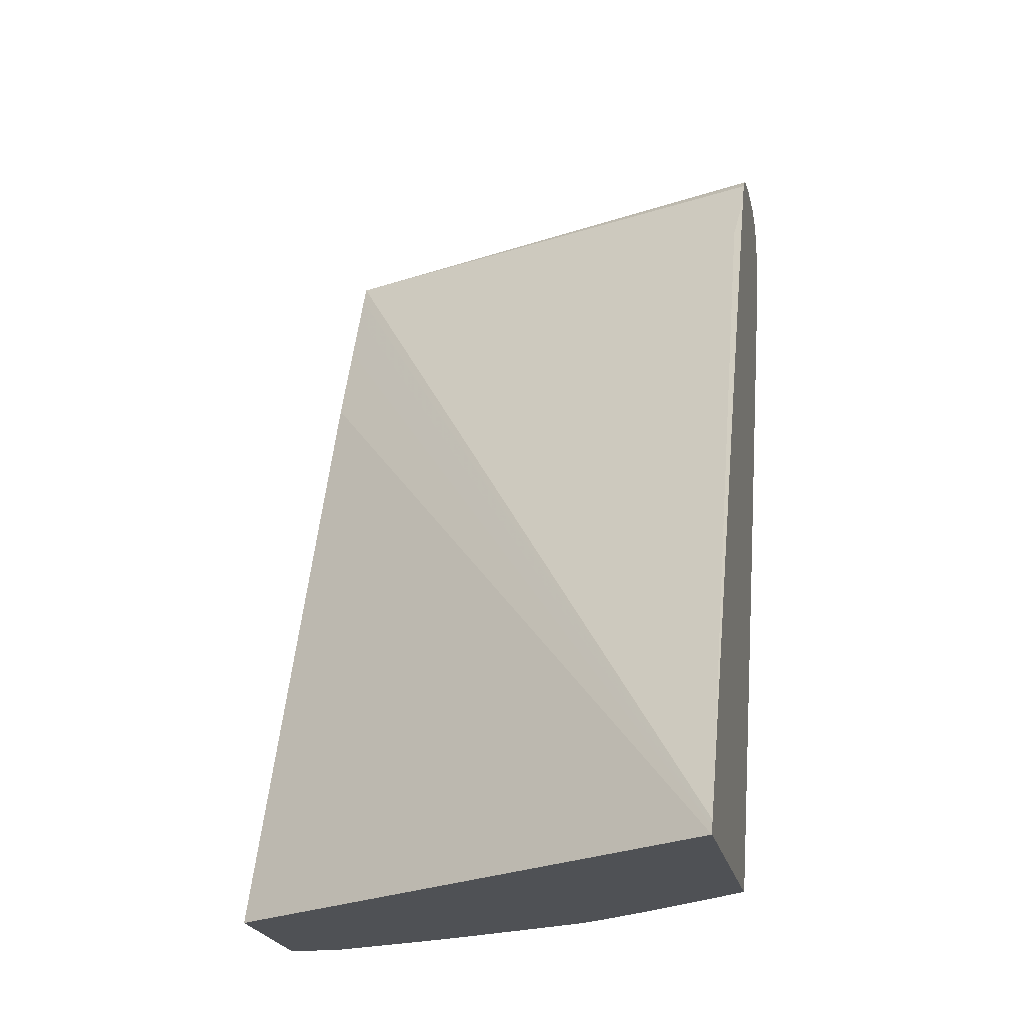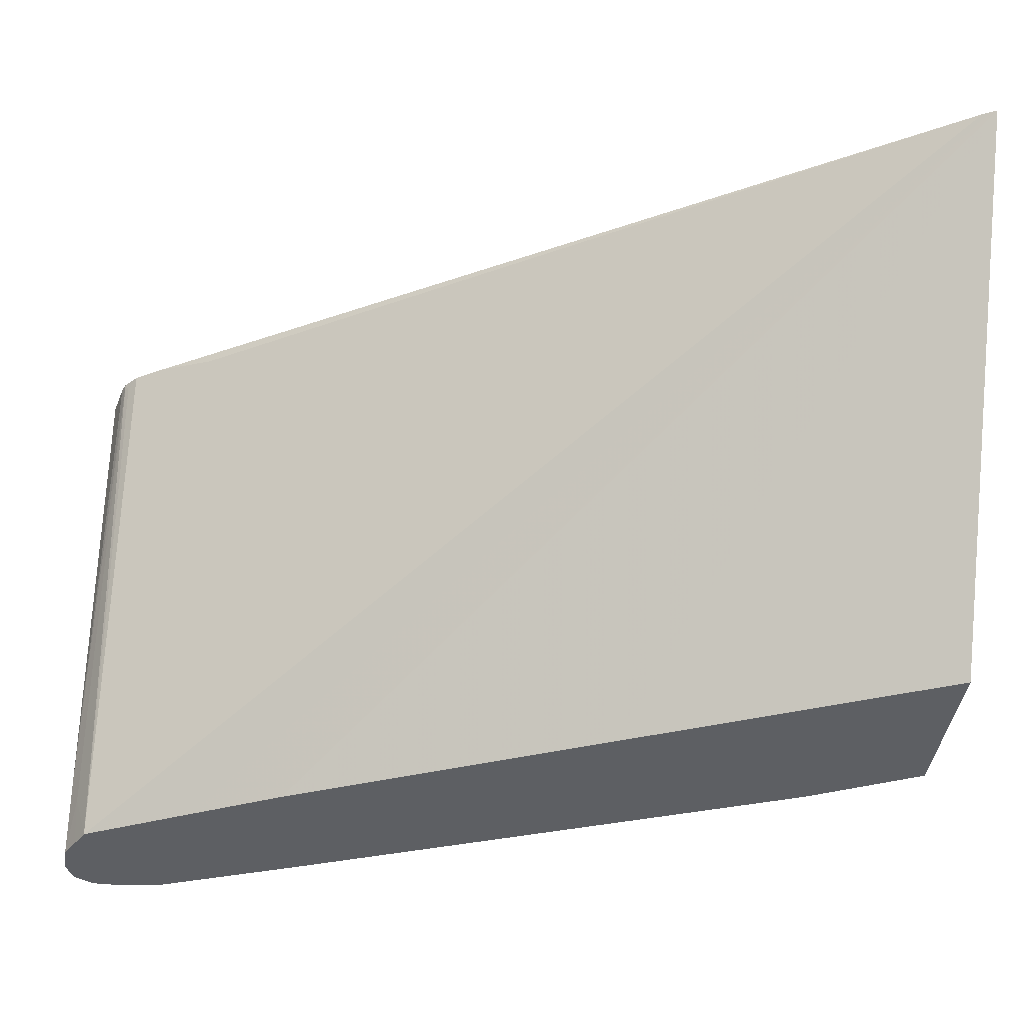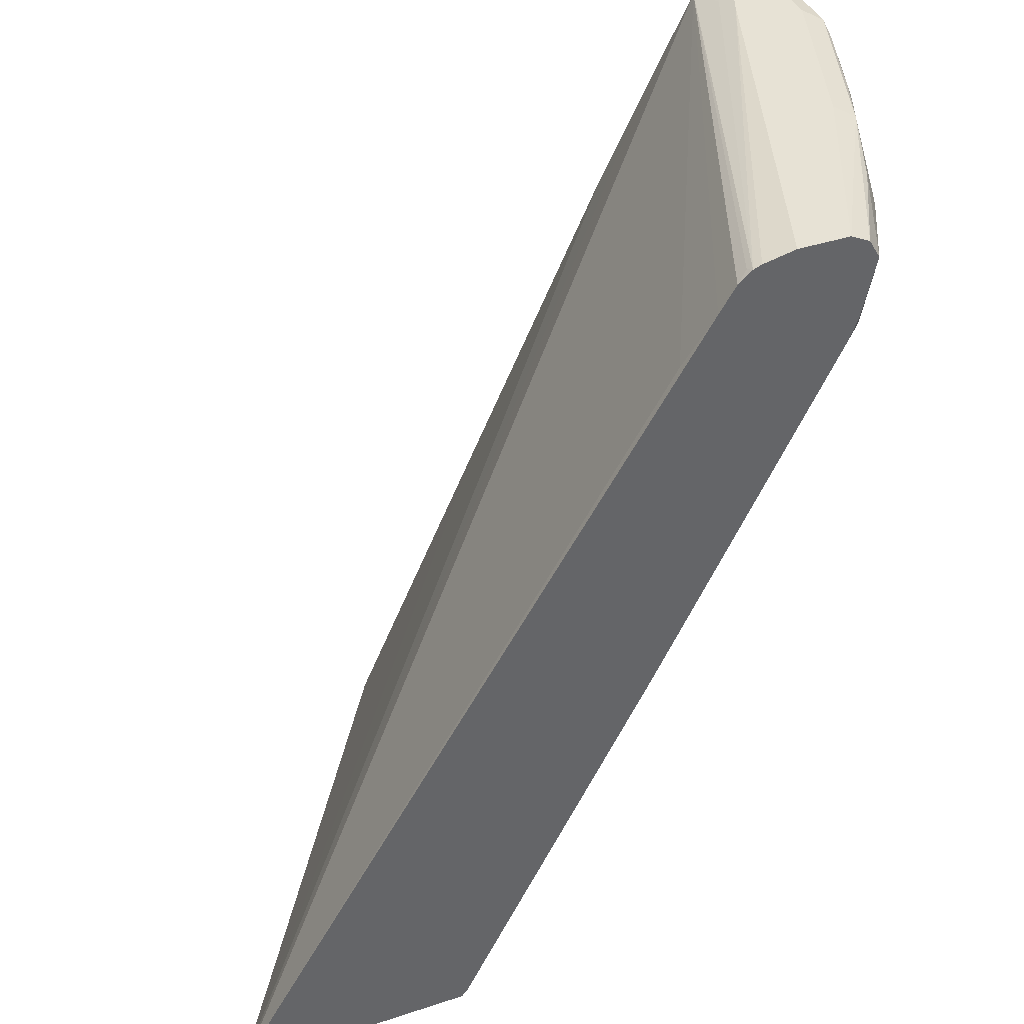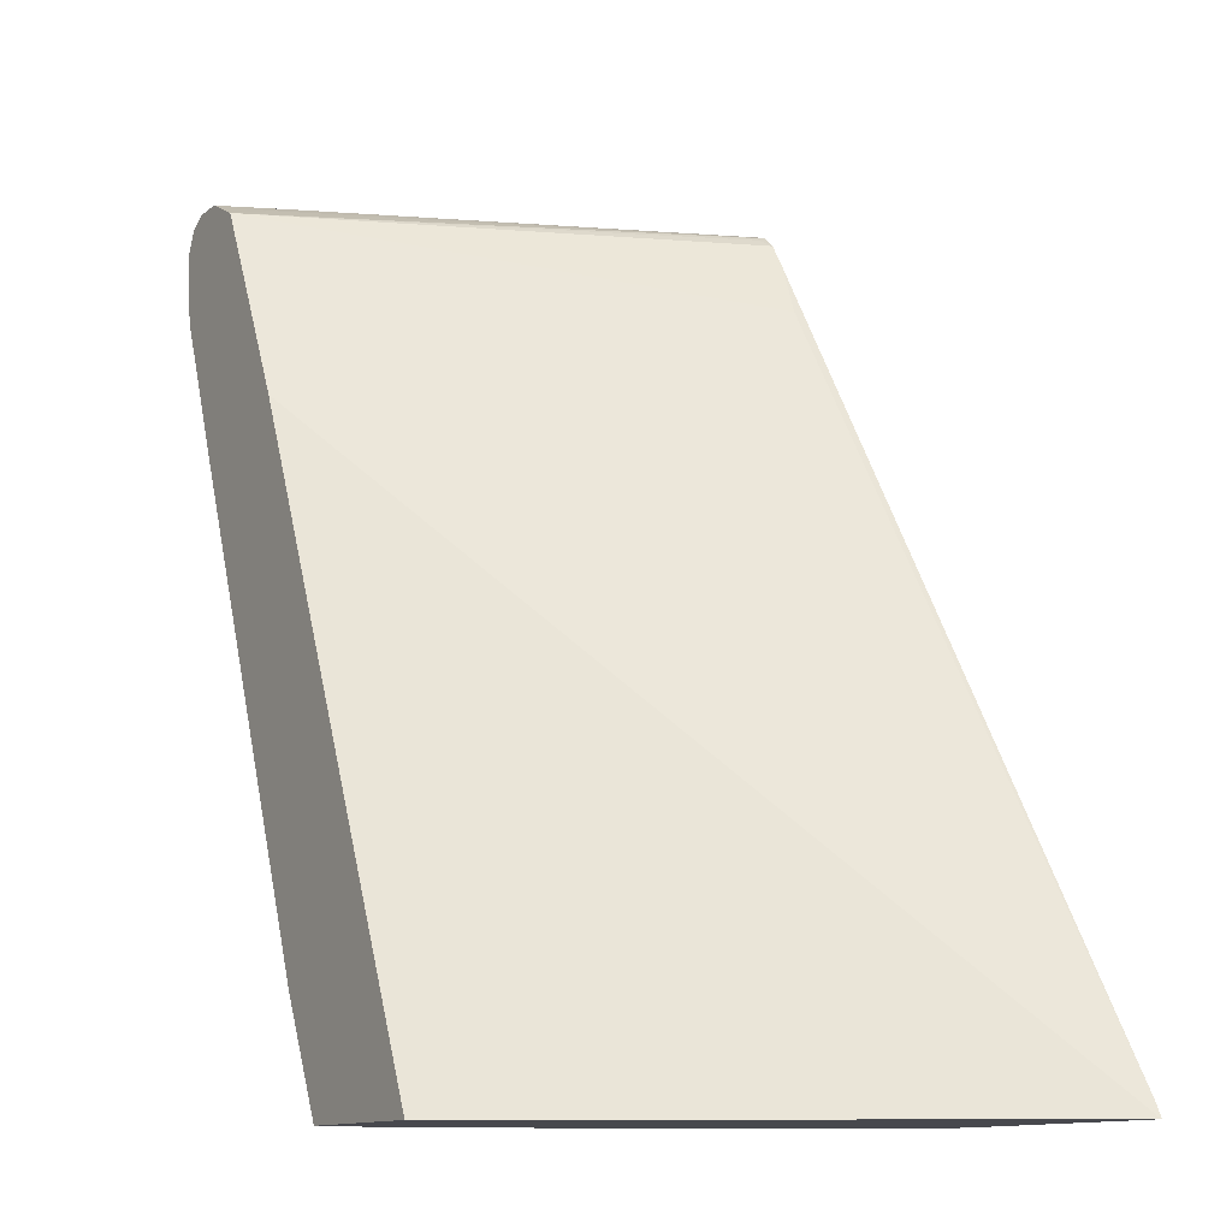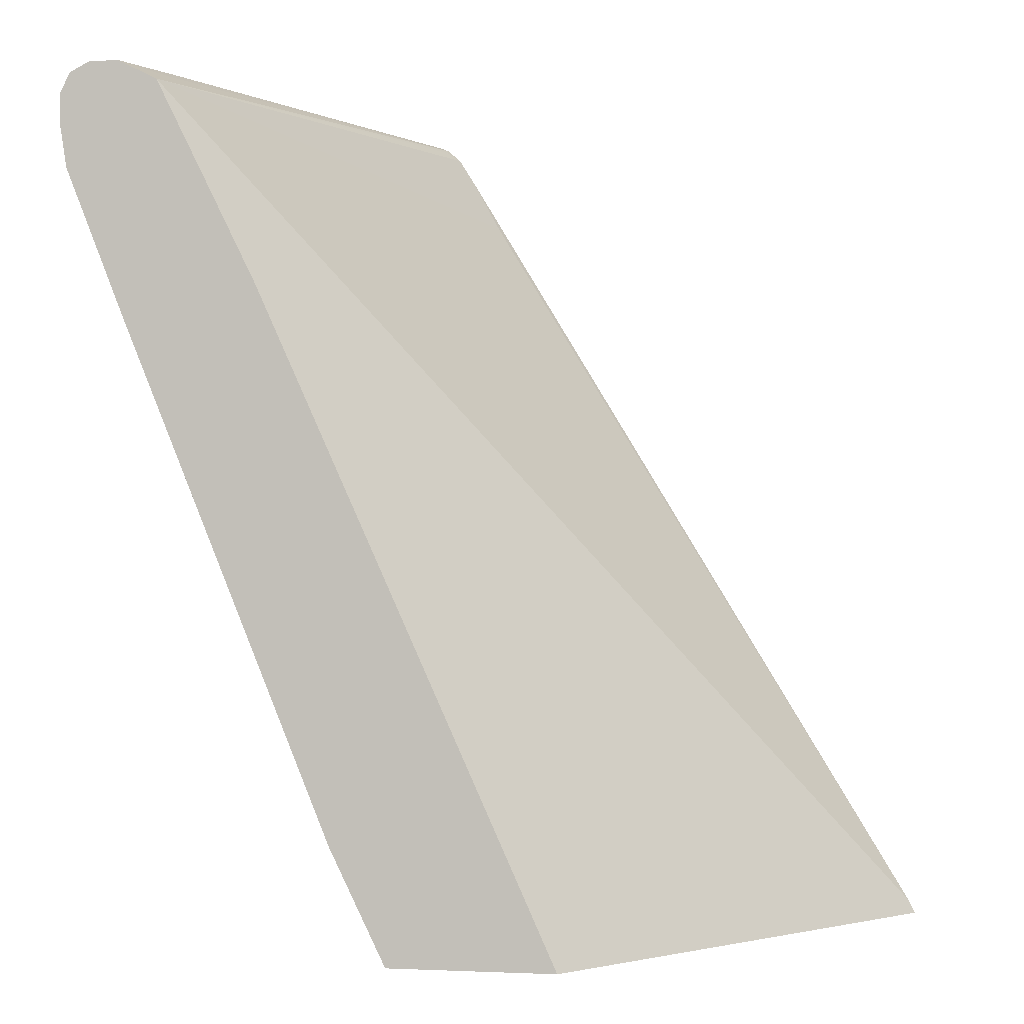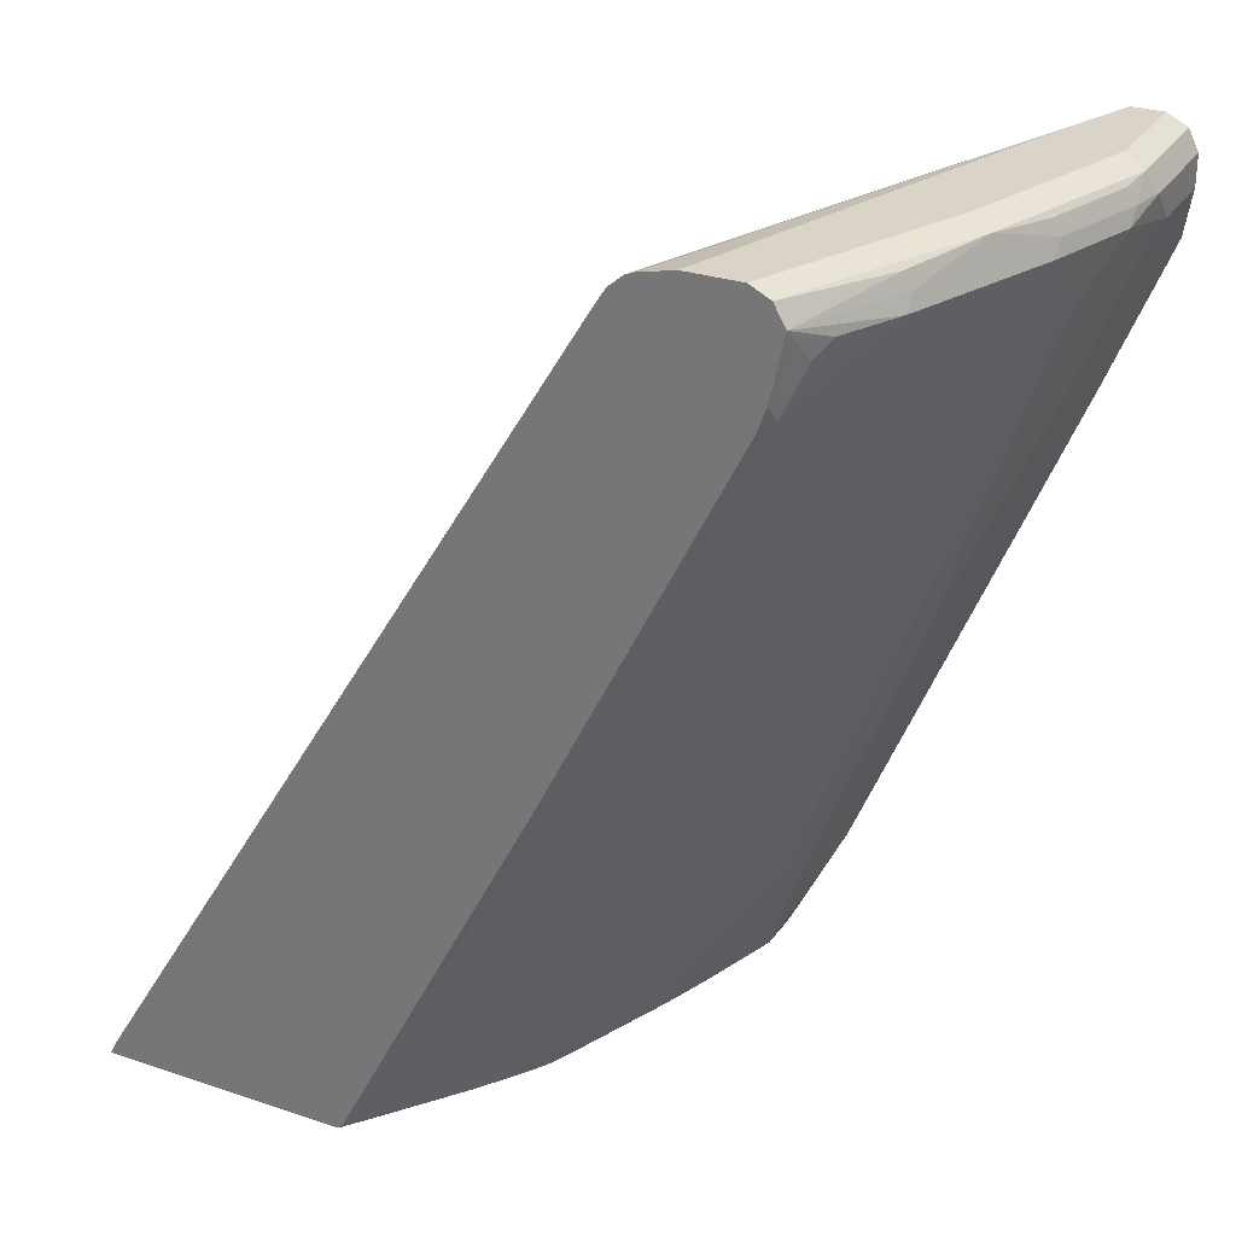
<metadata>
{"format":"obj","ext":"obj","renderer":"f3d","projection":"perspective","resolution":1024,"background":"white","views":[{"elev":-20.0,"azim":-78.8,"up":"+Y"},{"elev":-39.8,"azim":-97.9,"up":"+Z"},{"elev":40.2,"azim":-22.1,"up":"+Y"},{"elev":-11.9,"azim":-120.6,"up":"+Y"},{"elev":-1.7,"azim":-168.0,"up":"+Y"},{"elev":28.5,"azim":26.7,"up":"+Y"}]}
</metadata>
<code>
v 0.9068 0.3224 0.1303
v 0.9001 0.3358 0.1303
v 0.9068 0.3224 0.2015
v 0.9068 0.3022 0.1303
v 0.8974 0.3372 0.1303
v 0.9001 0.3358 0.2082
v 0.9018 0.3224 0.2242
v 0.9018 0.3123 0.2317
v 0.9068 0.3022 0.1814
v 0.9021 0.2726 0.1303
v 0.8866 0.3426 0.1303
v 0.8866 0.3426 0.2015
v 0.8799 0.3358 0.2687
v 0.8967 0.3325 0.2267
v 0.8816 0.3224 0.2846
v 0.9018 0.2922 0.1914
v 0.8816 0.3123 0.2922
v 0.8816 0.272 0.2519
v 0.8615 0.2115 0.2317
v 0.9018 0.272 0.131
v 0.8618 0.1719 0.1303
v 0.8665 0.3426 0.1303
v 0.8463 0.3426 0.3224
v 0.8598 0.3358 0.3291
v 0.8766 0.3325 0.2872
v 0.8413 0.3224 0.3854
v 0.8615 0.1914 0.1914
v 0.8413 0.3123 0.3929
v 0.874 0.3022 0.3023
v 0.874 0.2619 0.262
v 0.8136 0.1007 0.2418
v 0.8212 0.1108 0.2317
v 0.801 0.05035 0.2116
v 0.8615 0.1712 0.131
v 0.7207 -0.1706 0.1303
v 0.853 0.3358 0.1303
v 0.8438 0.3375 0.1612
v 0.8463 0.3426 0.1814
v 0.7859 0.3426 0.4589
v 0.7993 0.3358 0.4589
v 0.8363 0.3325 0.3879
v 0.807 0.3224 0.4589
v 0.8337 0.3022 0.403
v 0.8212 0.3123 0.4332
v 0.801 0.272 0.4534
v 0.8337 0.2216 0.3224
v 0.8337 0.2015 0.3023
v 0.7531 1.81e-05 0.2821
v 0.733 -0.1008 0.2217
v 0.7405 -0.09066 0.2116
v 0.7204 -0.1511 0.1914
v 0.7204 -0.1713 0.131
v 0.7203 -0.1715 0.1303
v 0.8396 0.3291 0.1303
v 0.7217 0.3352 0.4589
v 0.7275 0.3375 0.4589
v 0.7501 0.3426 0.4589
v 0.7982 0.2821 0.4589
v 0.8136 0.3022 0.4433
v 0.7733 0.1209 0.3627
v 0.7927 0.2665 0.4589
v 0.7525 0.1859 0.4589
v 0.7708 0.2115 0.4534
v 0.6902 -0.01007 0.4131
v 0.7002 0.01011 0.4131
v 0.6197 -0.2317 0.3526
v 0.6927 -0.04028 0.3829
v 0.6927 -0.0604 0.3627
v 0.6725 -0.1813 0.2821
v 0.7128 -0.1612 0.2015
v 0.6828 -0.2464 0.1658
v 0.7002 -0.2116 0.1511
v 0.6834 -0.2464 0.1411
v 0.6834 -0.2464 0.1303
v 0.6801 0.272 0.4534
v 0.7007 0.3086 0.4589
v 0.7122 0.327 0.4589
v 0.7204 0.3325 0.4534
v 0.8329 0.3156 0.1303
v 0.3696 -0.2372 0.4589
v 0.692 0.06499 0.4589
v 0.6902 0.05035 0.4534
v 0.67 0.01011 0.4534
v 0.5592 -0.2317 0.4332
v 0.5863 -0.2464 0.3874
v 0.6069 -0.2464 0.3581
v 0.6137 -0.2464 0.3471
v 0.6183 -0.2464 0.338
v 0.6524 -0.2418 0.262
v 0.6627 -0.2464 0.2262
v 0.5721 -0.2464 0.1303
v 0.823 0.2959 0.1303
v 0.3674 -0.2418 0.4589
v 0.6719 0.02475 0.4589
v 0.6673 0.01558 0.4589
v 0.5344 -0.2418 0.4589
v 0.5464 -0.2464 0.4388
v 0.6512 -0.2464 0.2574
v 0.3651 -0.2464 0.4588
v 0.6705 -0.02956 0.1303
v 0.8029 0.2556 0.1303
v 0.3651 -0.2464 0.4589
v 0.7713 0.192 0.1303
v 0.5304 -0.2464 0.4589
f 45 63 64
f 45 64 65
f 48 60 69
f 45 65 66
f 45 66 67
f 45 67 68
f 45 68 60
f 47 60 48
f 48 69 49
f 49 69 70
f 51 72 52
f 50 70 51
f 51 70 71
f 51 71 72
f 52 72 73
f 52 73 53
f 53 73 74
f 54 75 76
f 54 76 77
f 45 81 63
f 54 78 55
f 49 70 50
f 54 77 78
f 40 42 41
f 45 61 62
f 39 76 80
f 54 79 80
f 39 80 93
f 39 93 102
f 39 102 104
f 39 104 96
f 39 96 95
f 39 95 94
f 39 94 81
f 39 81 62
f 39 62 61
f 39 61 58
f 39 58 42
f 39 42 40
f 42 58 45
f 42 45 59
f 42 59 44
f 43 45 46
f 44 59 45
f 45 60 47
f 99 103 100
f 45 47 46
f 45 58 61
f 45 62 81
f 54 80 75
f 71 97 104
f 60 68 69
f 71 91 74
f 71 74 73
f 71 73 72
f 75 80 76
f 79 92 93
f 79 93 80
f 81 94 83
f 81 83 82
f 83 94 95
f 83 95 96
f 71 99 91
f 83 96 84
f 85 96 97
f 88 98 89
f 89 98 90
f 91 99 100
f 92 101 93
f 93 99 102
f 93 101 103
f 93 103 99
f 96 104 97
f 39 77 76
f 84 96 85
f 55 78 77
f 71 102 99
f 71 85 97
f 63 81 82
f 63 82 64
f 64 82 83
f 64 83 84
f 64 84 85
f 64 85 66
f 64 66 65
f 66 85 86
f 66 86 87
f 66 87 88
f 71 104 102
f 66 88 89
f 66 69 68
f 66 68 67
f 69 89 70
f 70 89 90
f 70 90 71
f 71 90 98
f 71 98 88
f 71 88 87
f 71 87 86
f 71 86 85
f 66 89 69
f 39 55 77
f 28 42 44
f 39 57 56
f 5 11 12
f 5 12 6
f 6 13 25
f 6 25 14
f 6 14 7
f 6 12 13
f 7 15 17
f 7 17 8
f 7 14 25
f 7 25 15
f 8 16 9
f 8 17 18
f 8 18 19
f 8 19 27
f 8 27 16
f 9 16 20
f 9 20 10
f 10 20 34
f 10 34 21
f 11 22 38
f 11 38 57
f 4 9 10
f 3 6 7
f 3 8 9
f 3 7 8
f 39 56 55
f 1 2 6
f 1 6 3
f 1 3 9
f 1 9 4
f 1 4 10
f 1 10 21
f 1 21 35
f 1 35 53
f 1 53 74
f 11 57 39
f 1 74 91
f 1 100 103
f 1 103 101
f 1 101 92
f 1 92 79
f 1 79 54
f 1 36 22
f 1 22 11
f 1 11 5
f 1 5 2
f 2 5 6
f 1 91 100
f 11 39 23
f 1 54 36
f 12 23 24
f 26 41 42
f 27 33 34
f 28 44 45
f 28 45 43
f 29 43 46
f 29 46 30
f 30 46 47
f 30 47 31
f 31 47 48
f 31 48 49
f 26 42 28
f 31 49 50
f 33 50 51
f 33 51 52
f 33 52 34
f 35 52 53
f 36 54 37
f 37 54 55
f 37 55 38
f 38 55 56
f 11 23 12
f 38 56 57
f 31 50 32
f 24 41 26
f 32 50 33
f 24 39 40
f 12 24 13
f 13 24 25
f 24 40 41
f 15 26 28
f 15 28 17
f 15 25 24
f 16 27 34
f 16 34 20
f 17 28 43
f 17 43 29
f 17 29 30
f 15 24 26
f 18 30 31
f 18 31 32
f 18 32 33
f 18 33 19
f 19 33 27
f 21 34 52
f 21 52 35
f 23 39 24
f 22 37 38
f 17 30 18
f 22 36 37

</code>
